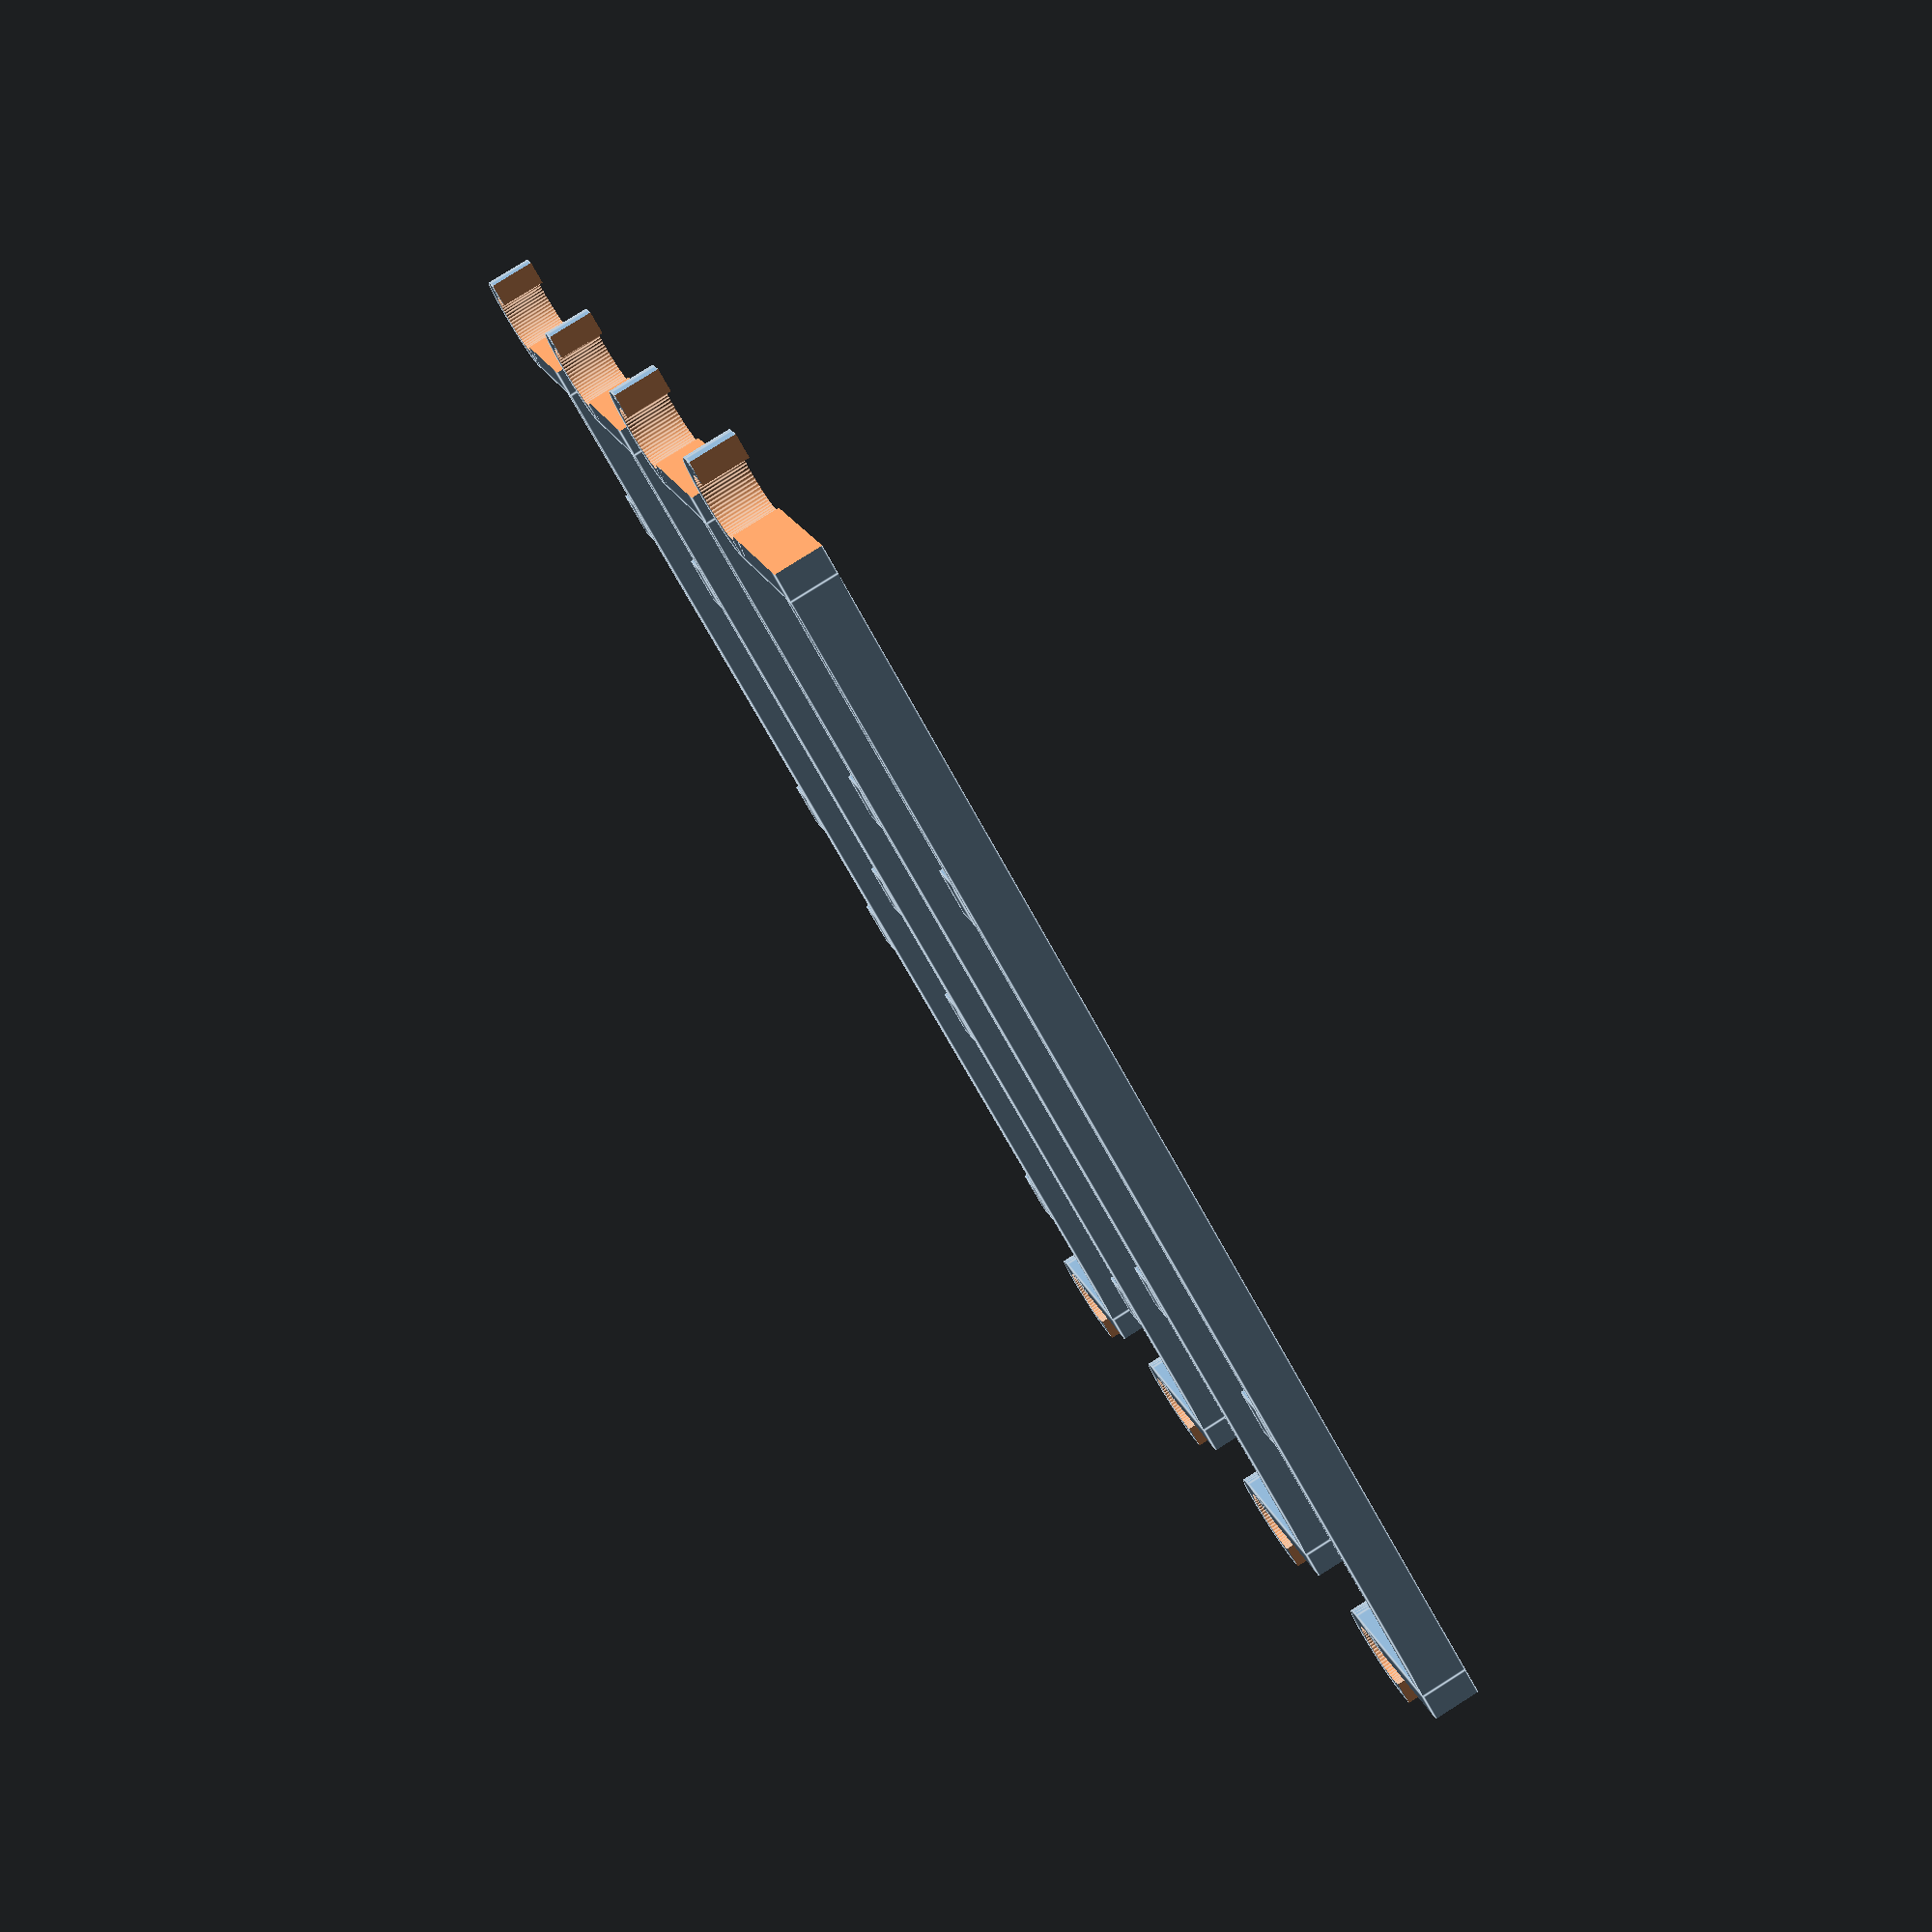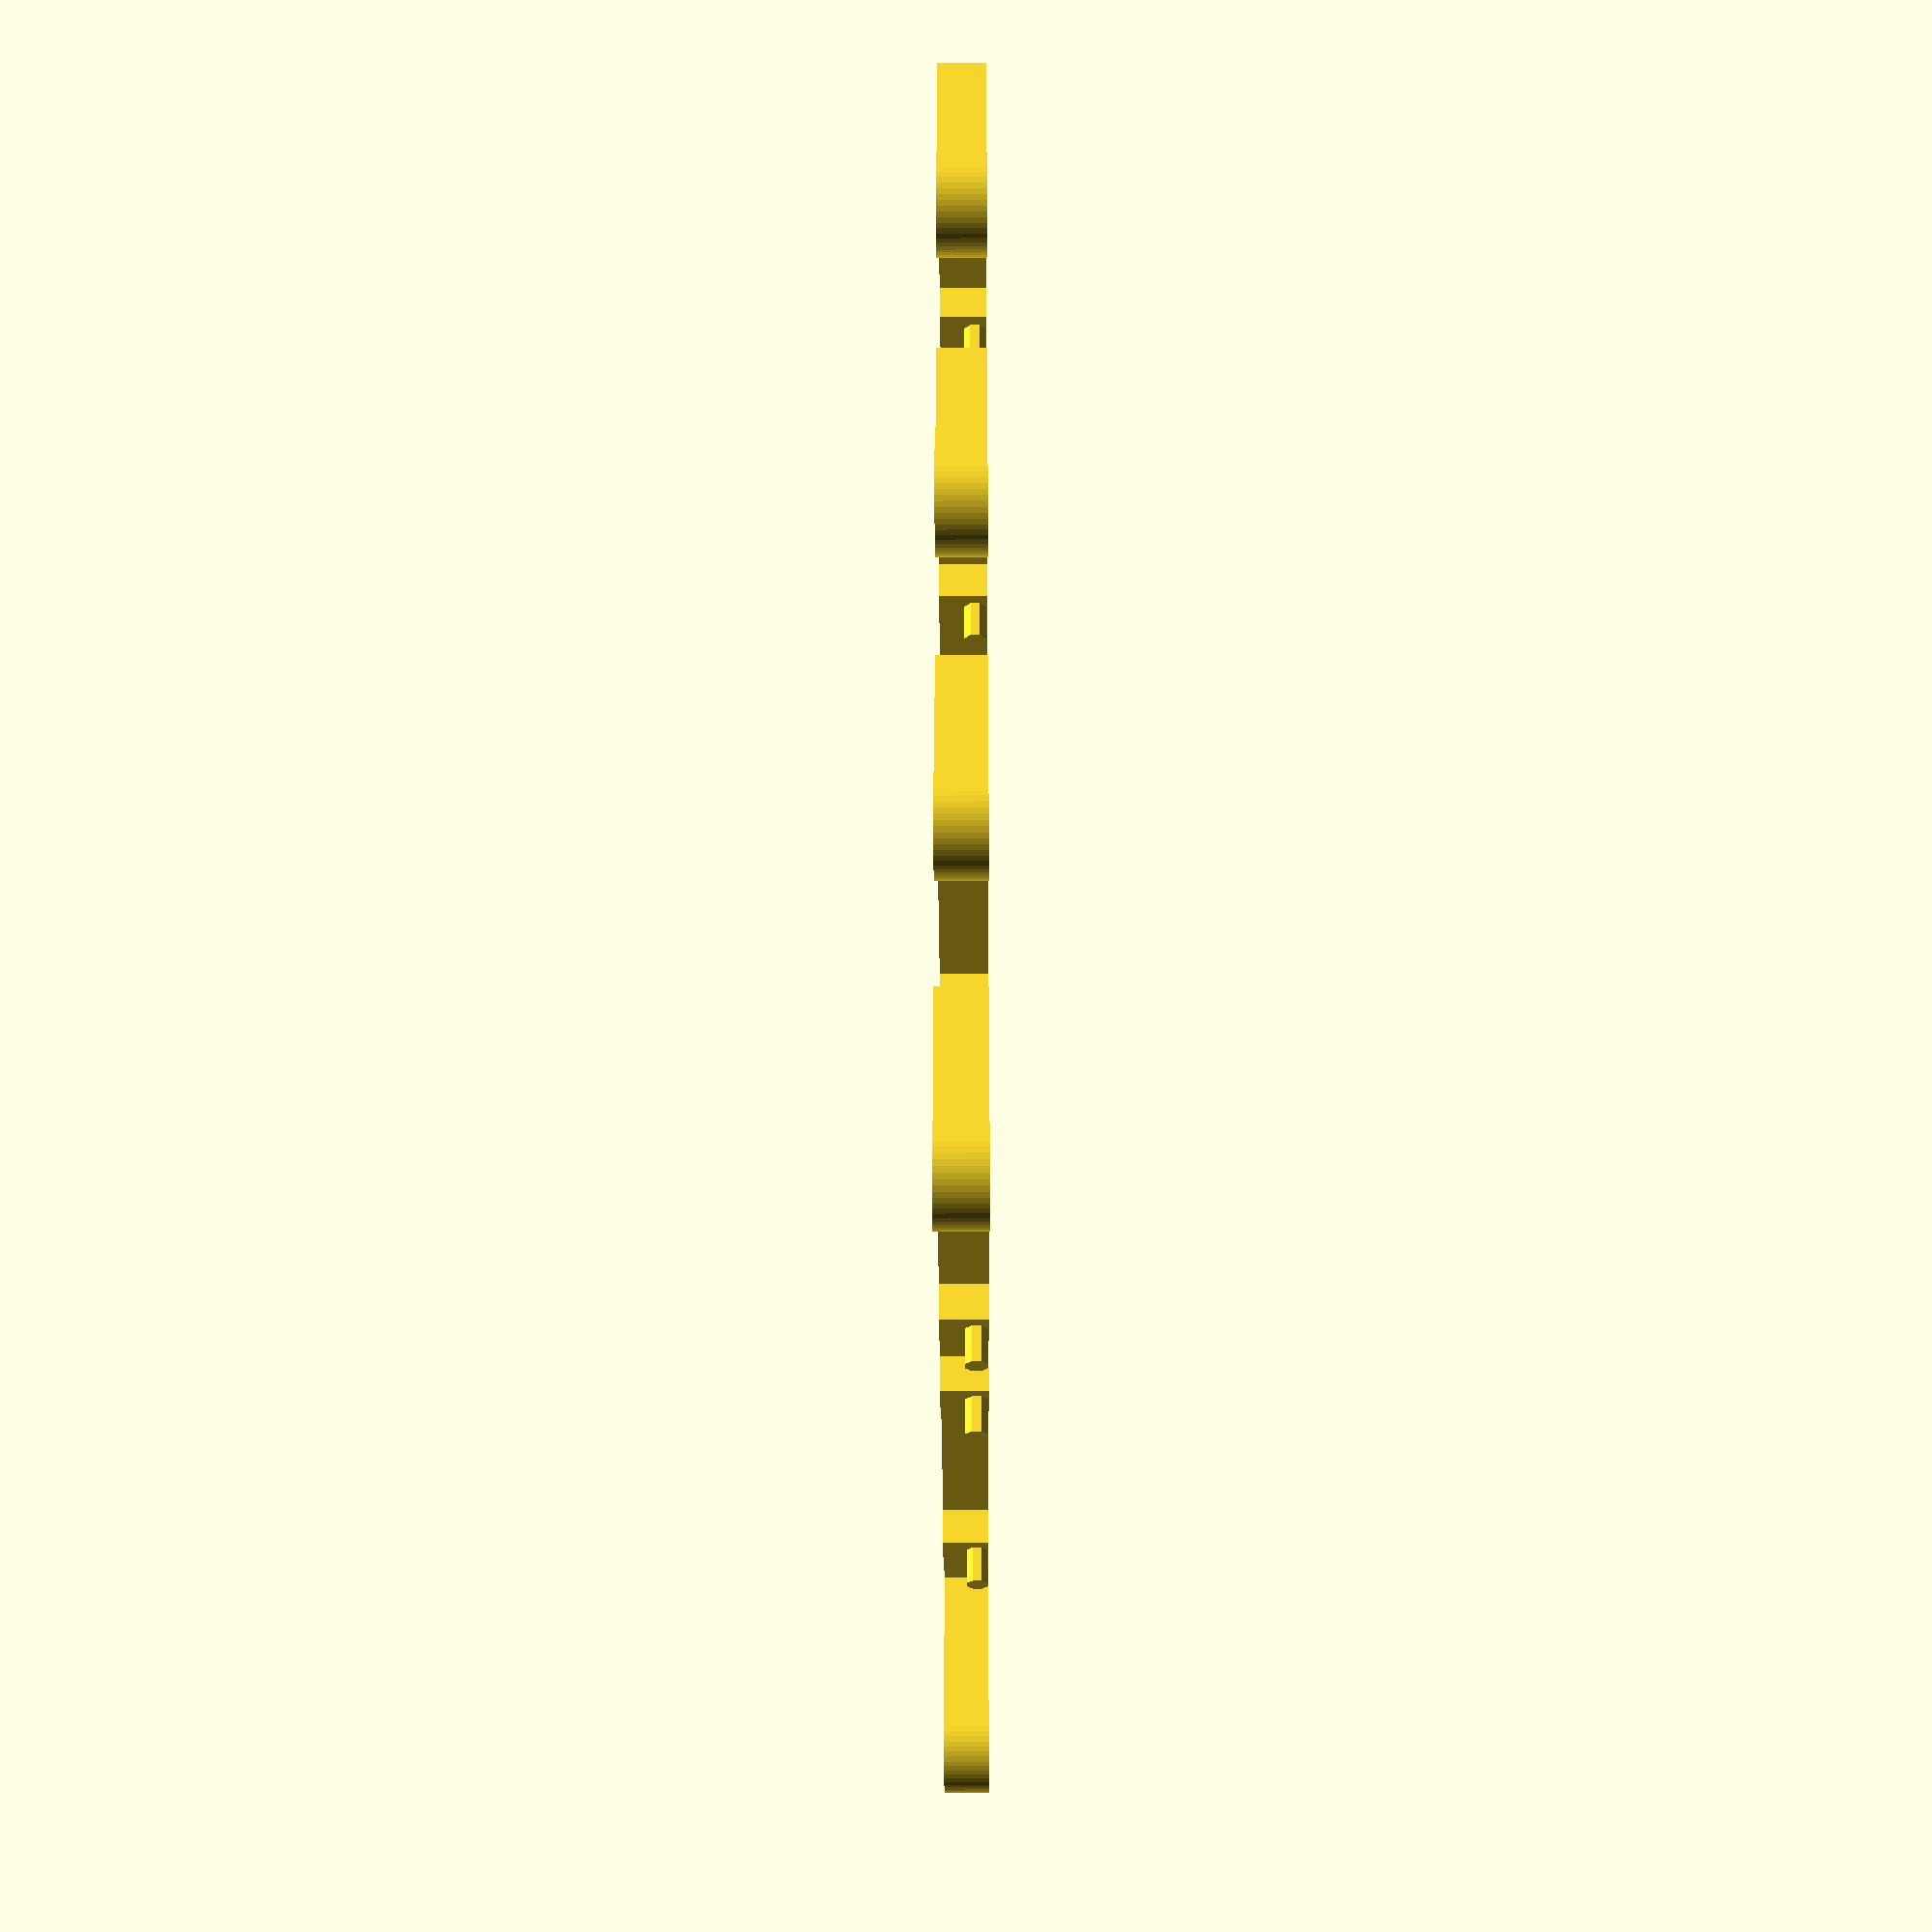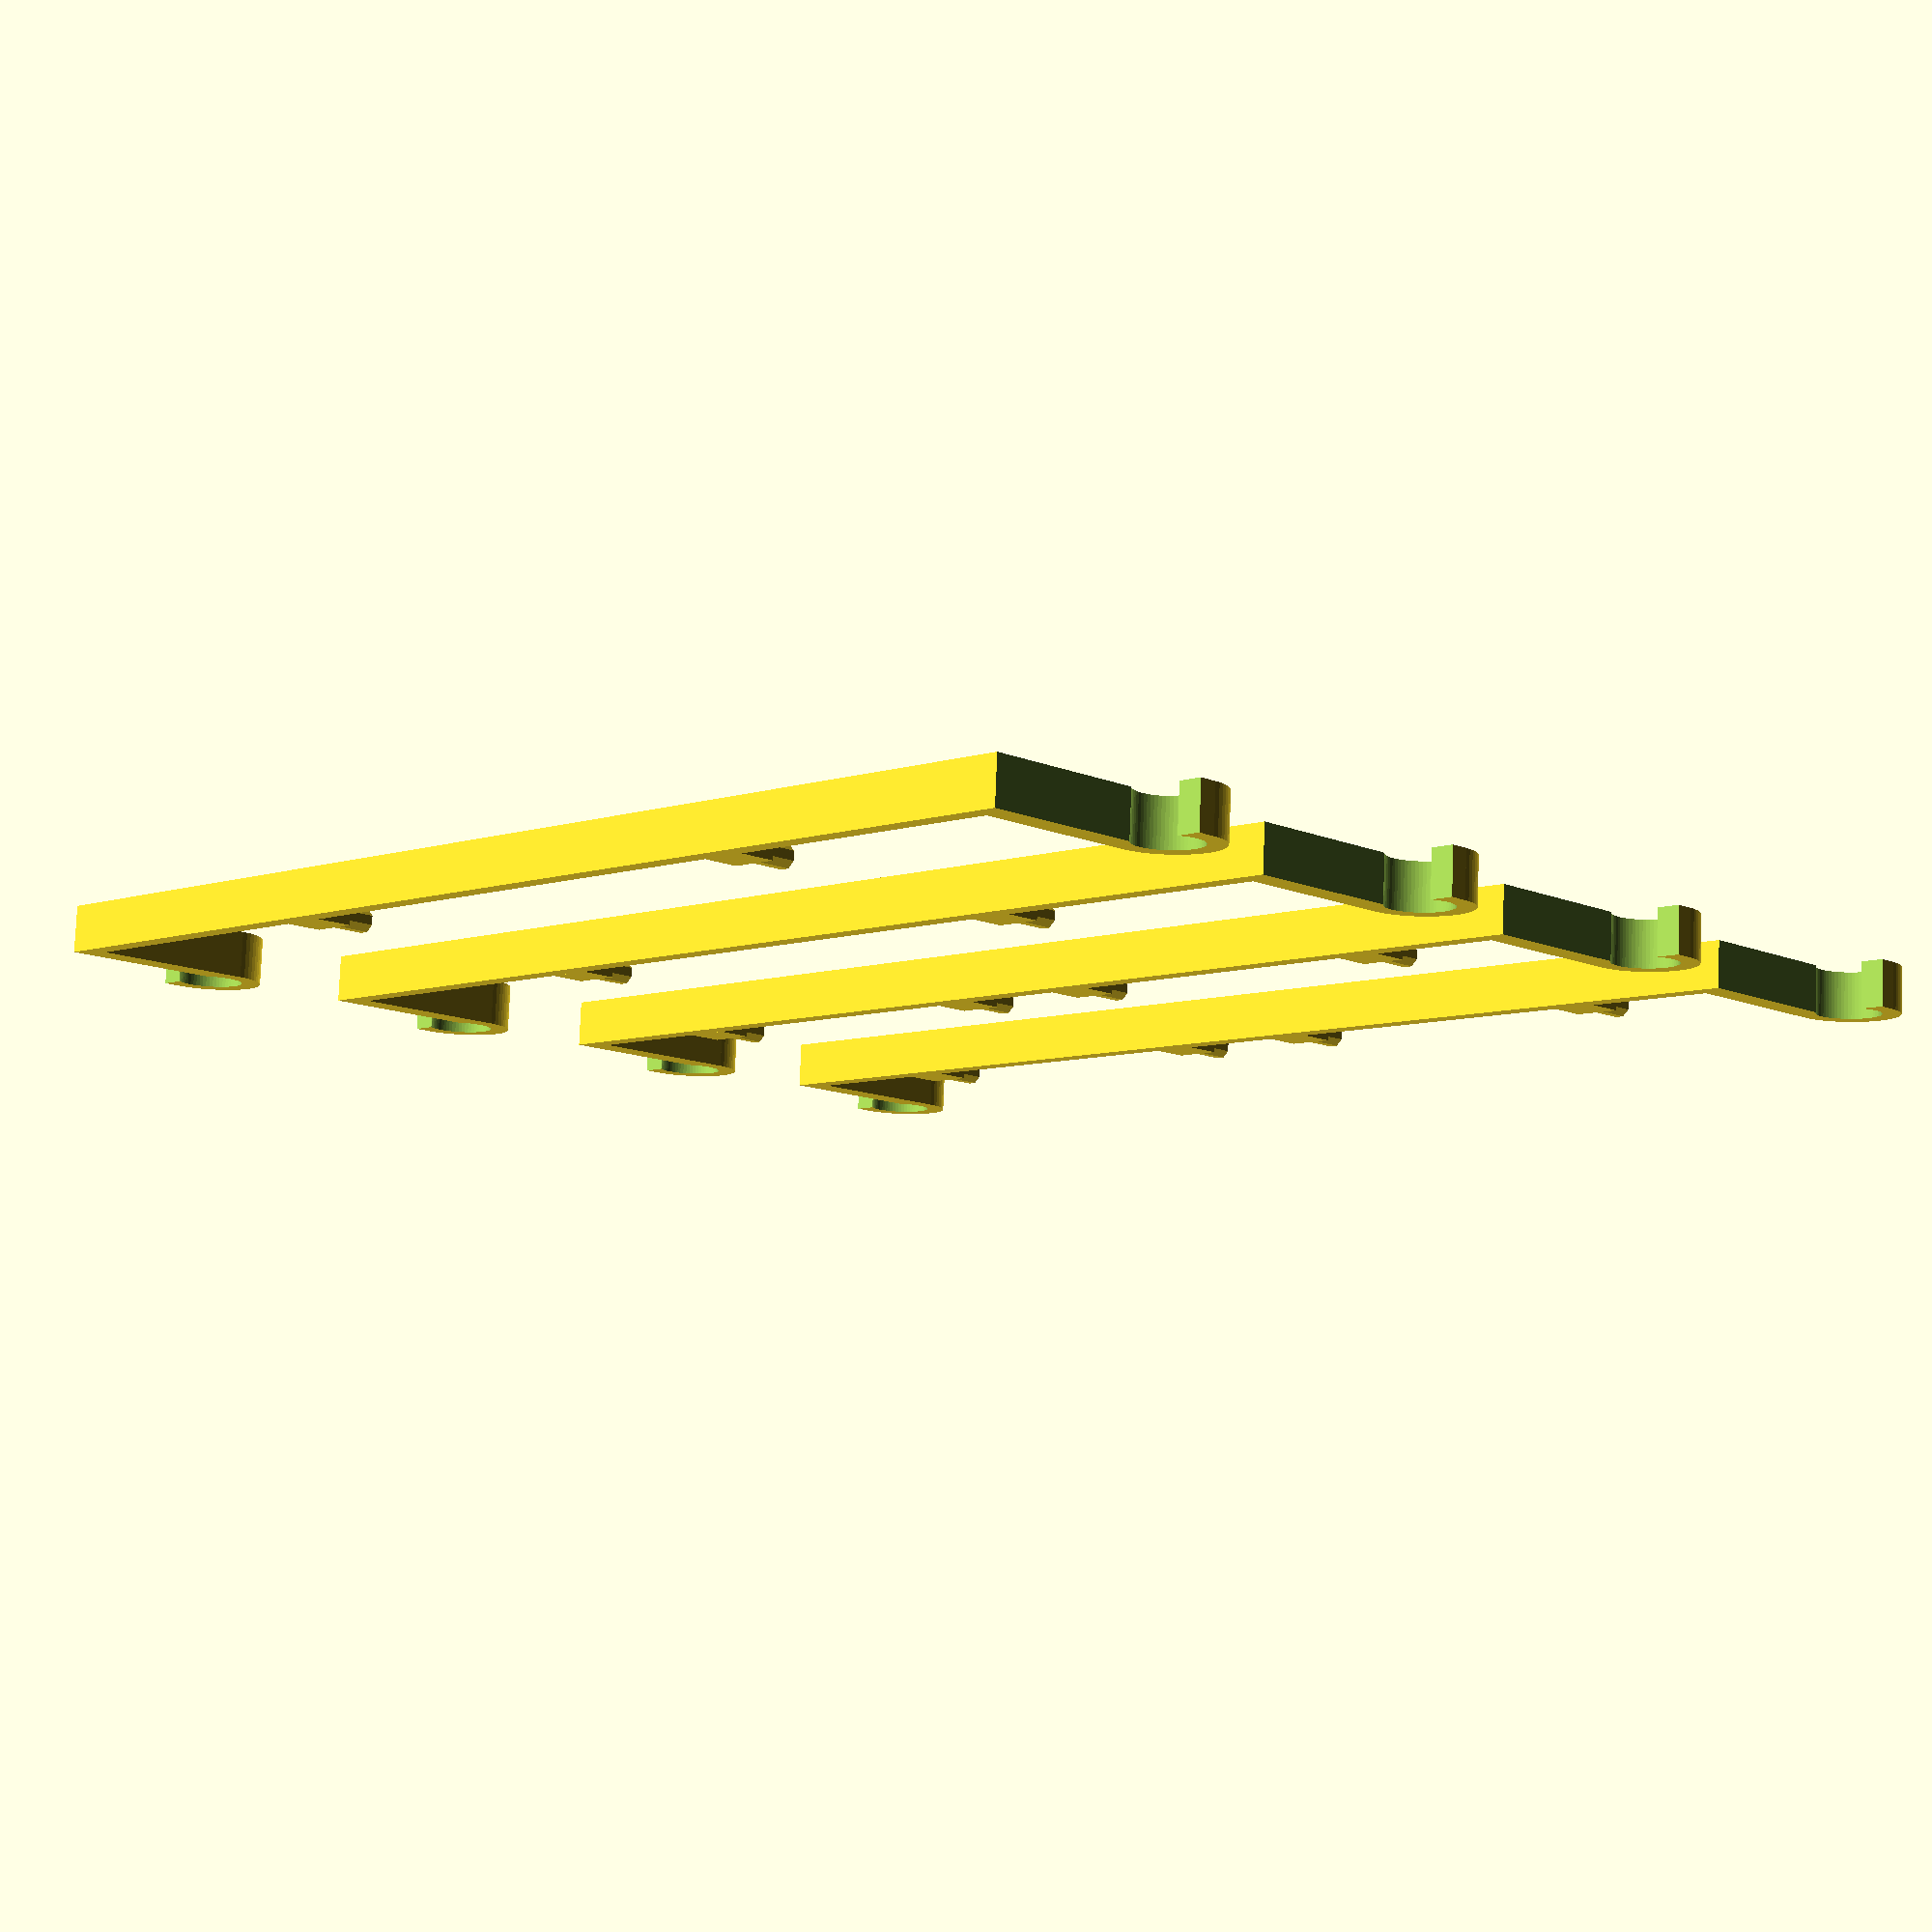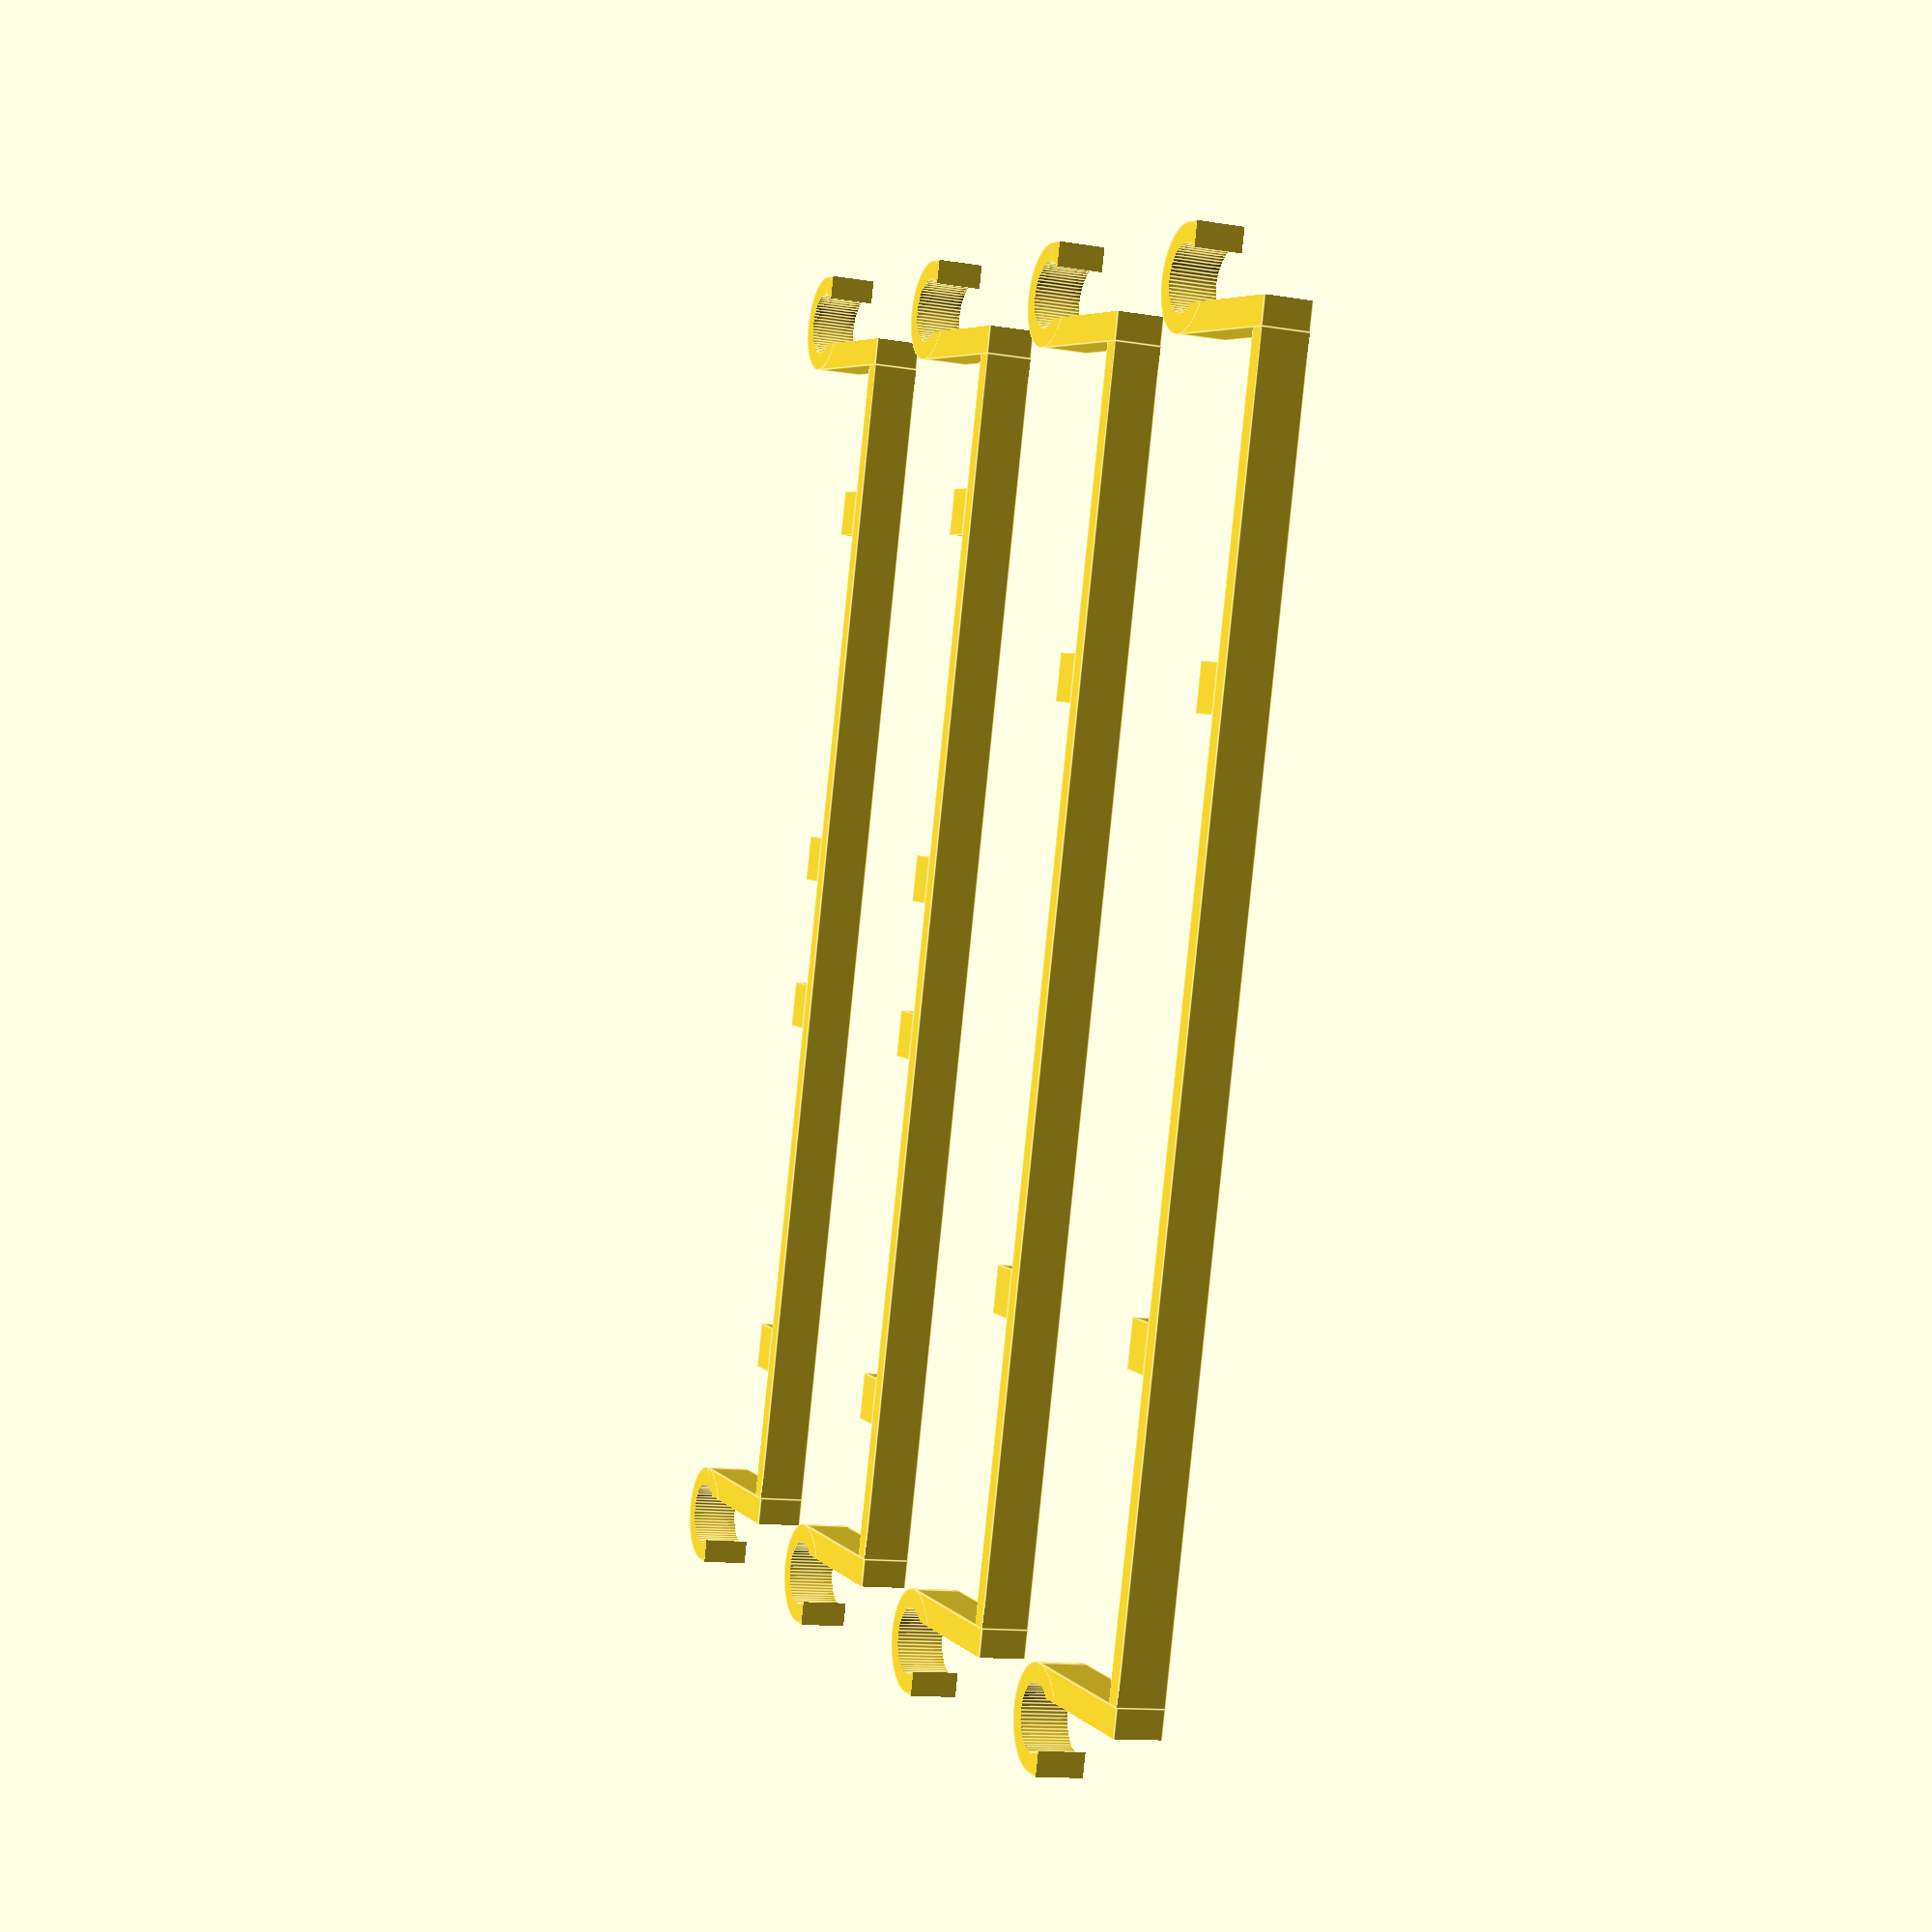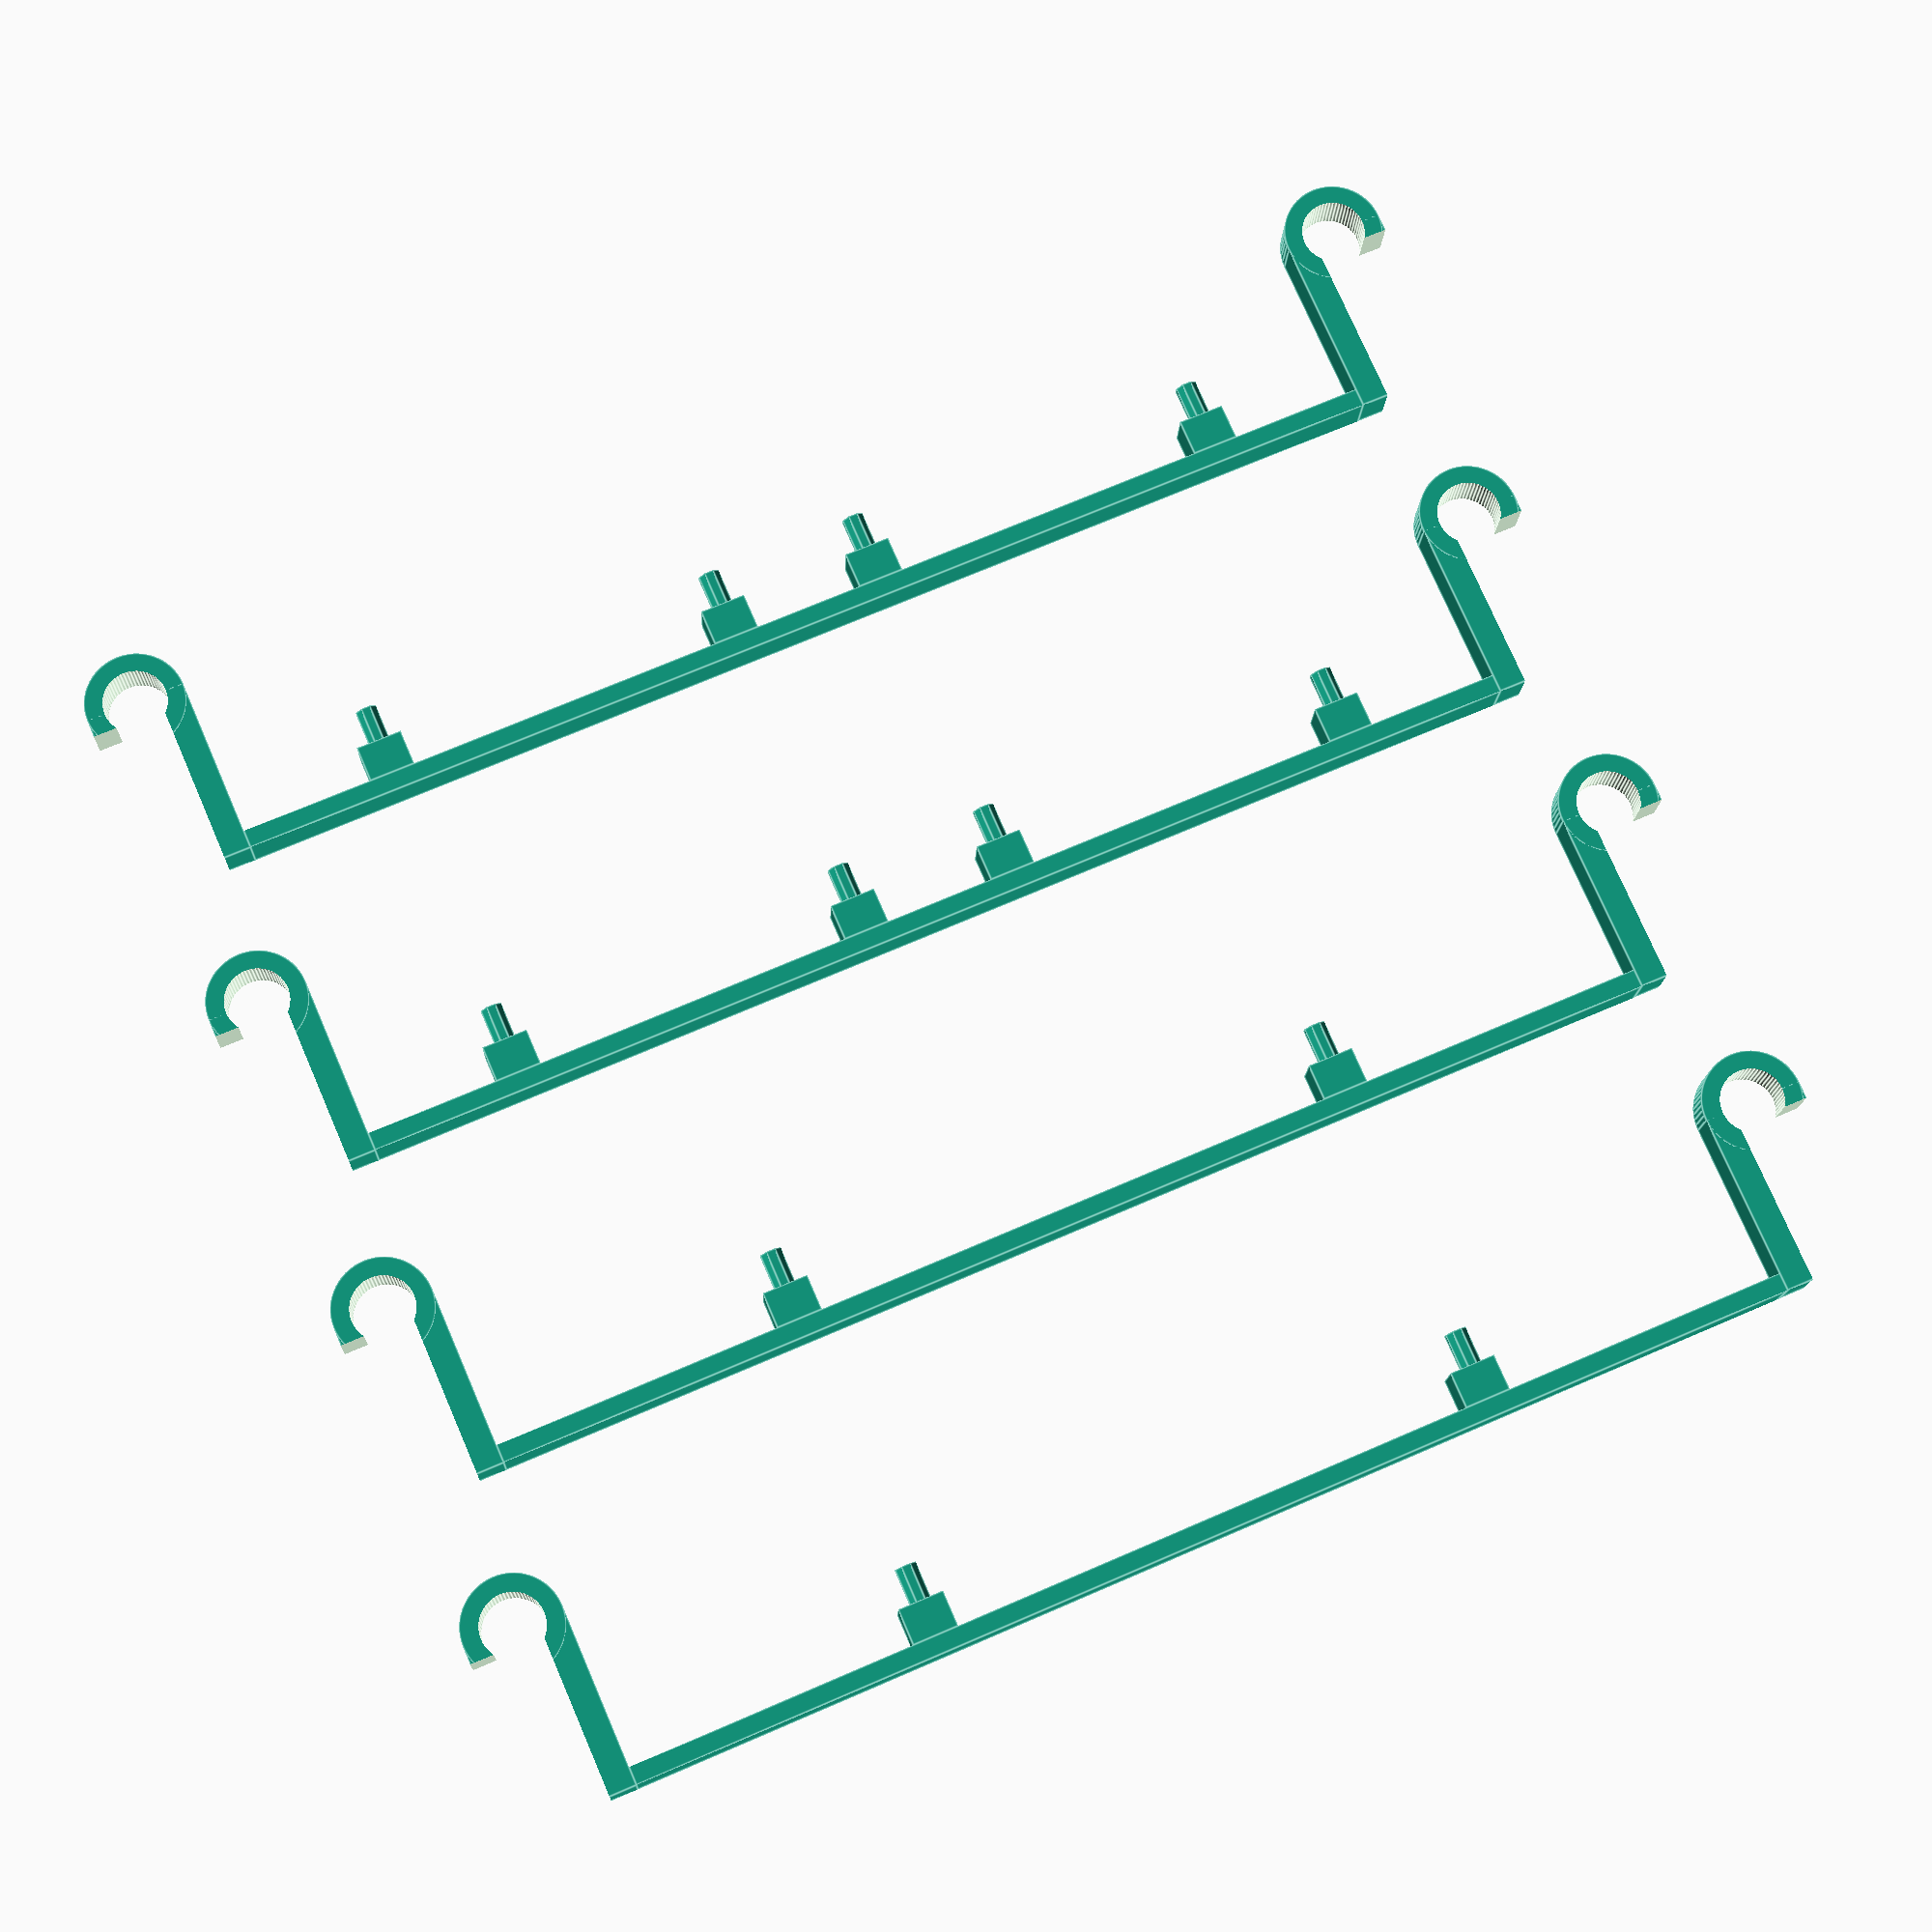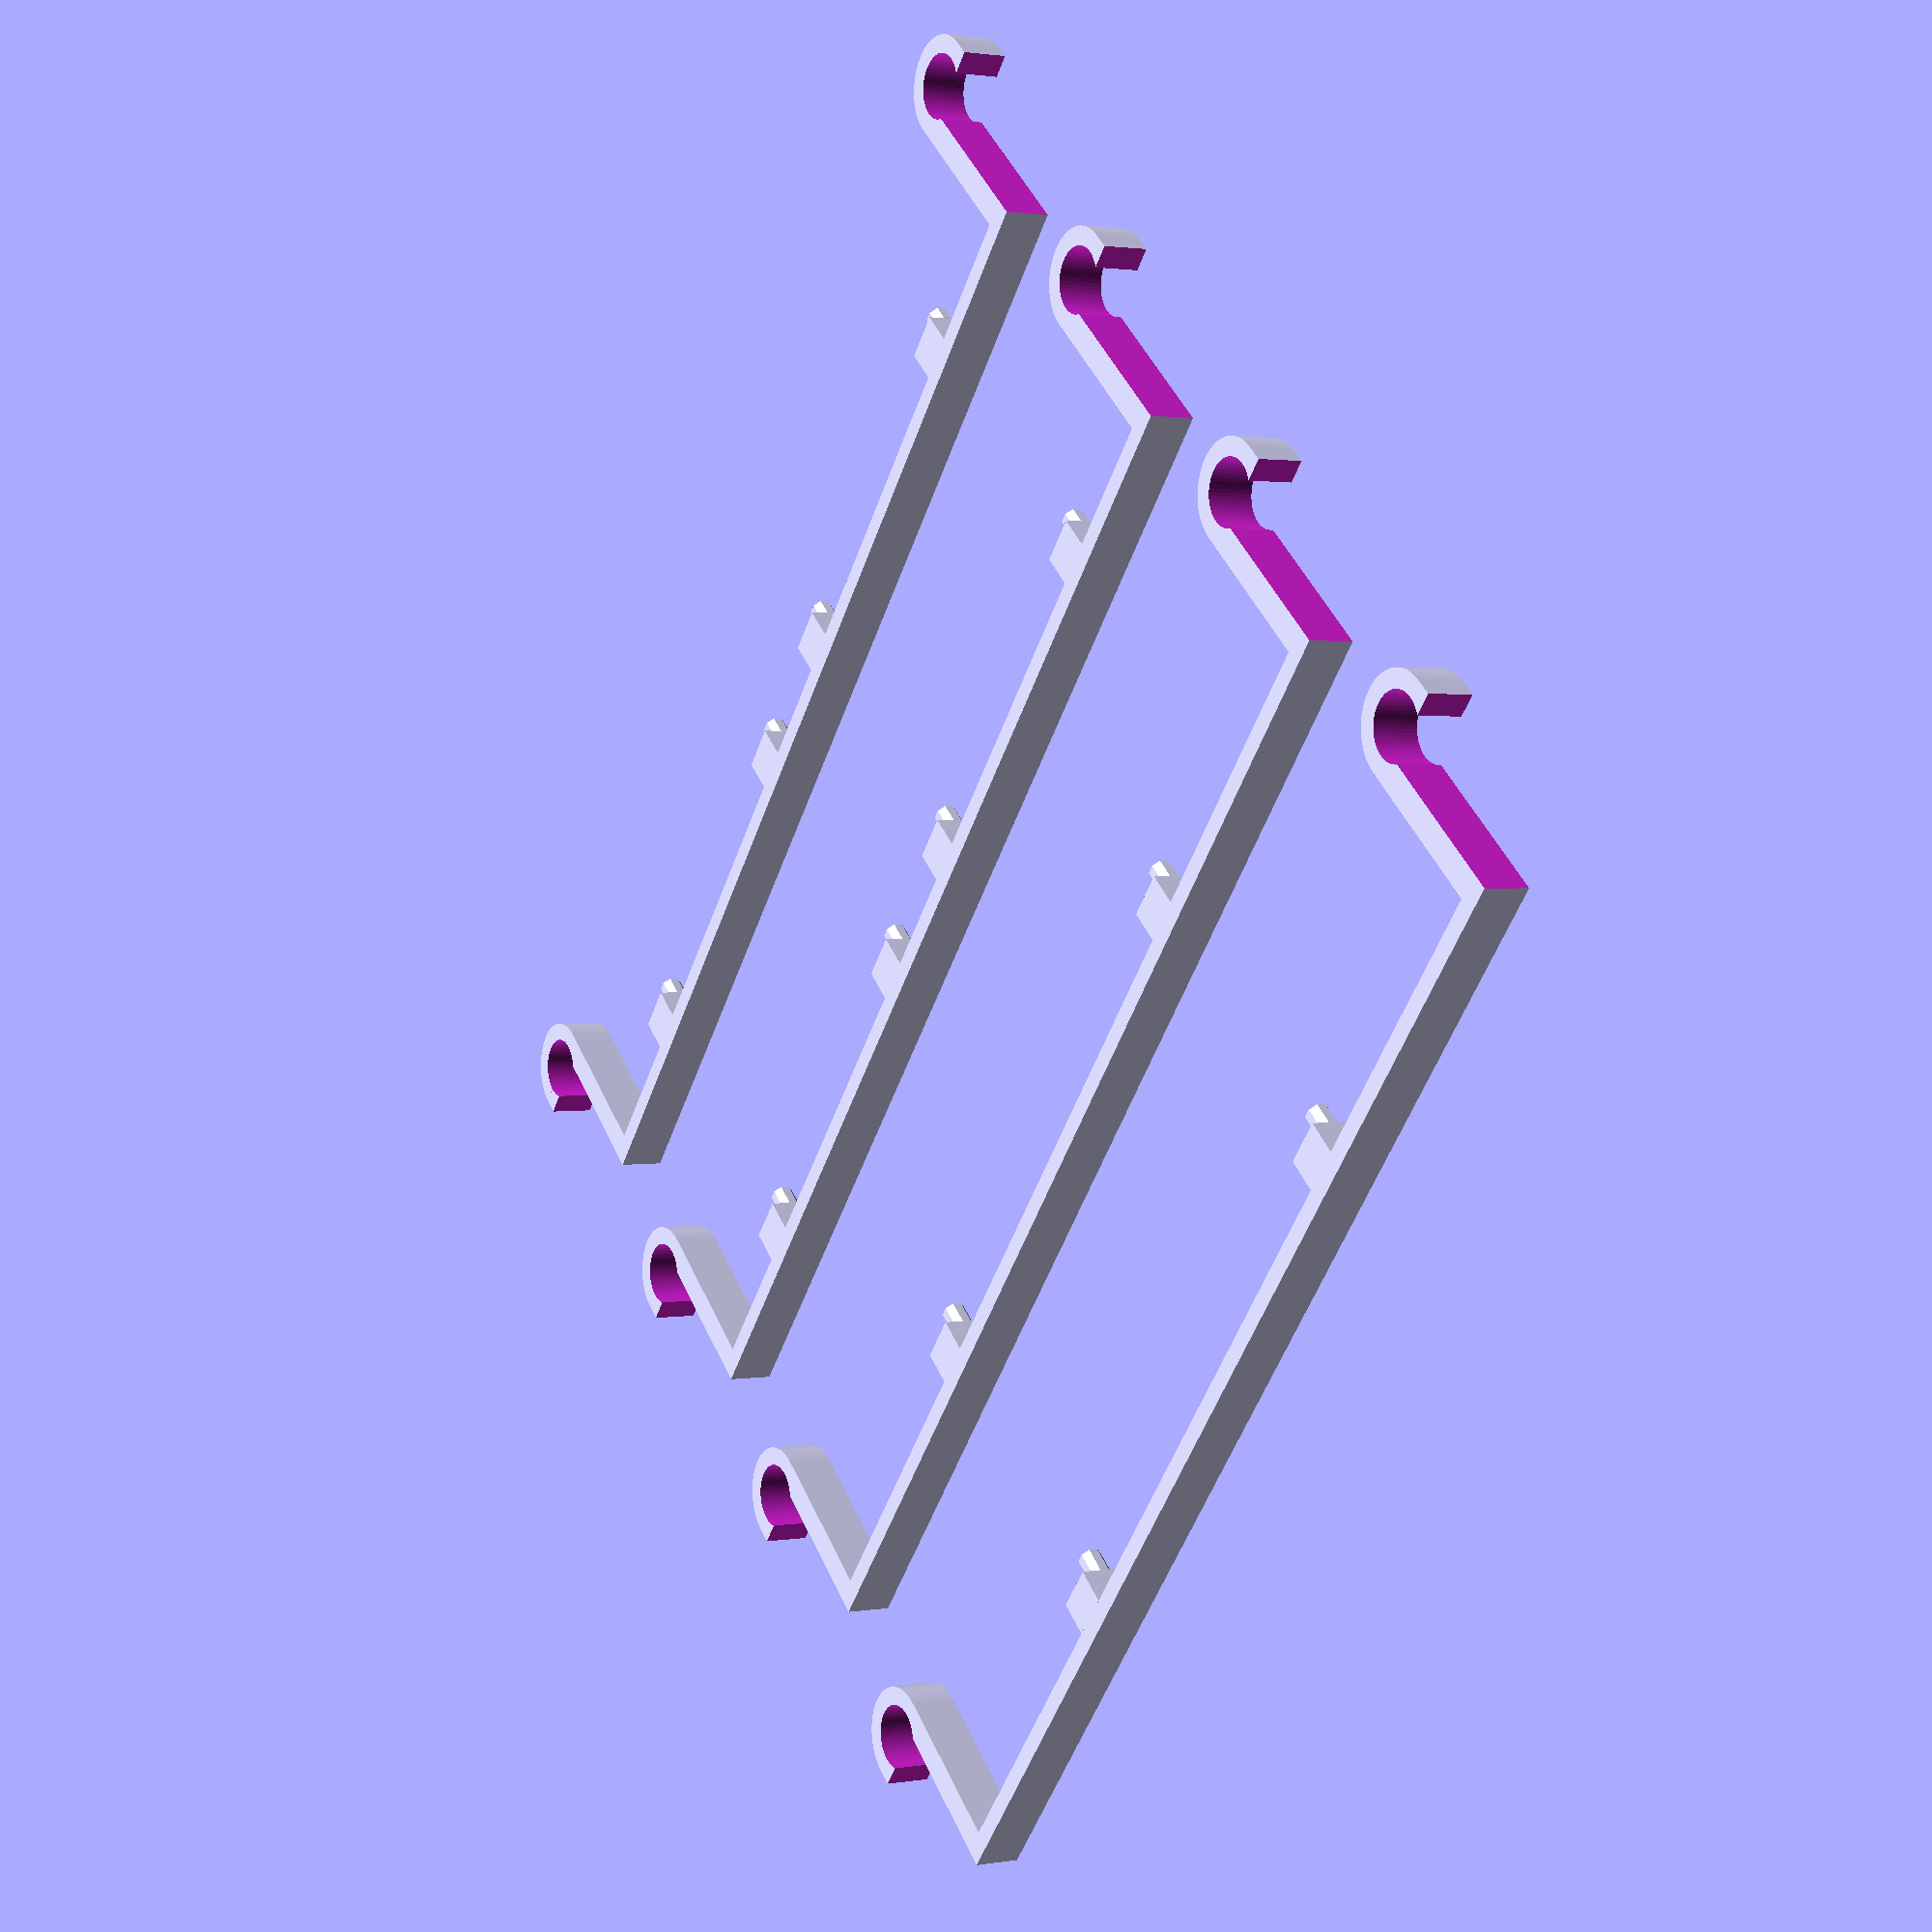
<openscad>
/*
 * electronics mount
 *
 * Mounts the electrons inside the frame under the bed.
 *
 * Copyright 2012 <b@Zi.iS>
 * License CC BY 3.0
 */
$fn = 60;

m8 = 7.80 / 2;
m3 = 2.8 /2;

//http://solderpad.com/folknology/dual-stepper-motor-module/
translate(	[
	0,
	20,
	0
]) {
	mount2(
		rod_gap=158,
		pitch = 44.5
	);
}

translate(	[
	0,
	60,
	0
]) {
	mount2(
		rod_gap=158,
		pitch = 44.5
	);
}

//http://solderpad.com/folknology/open-motion-controller/
translate(	[
	0,
	-20,
	0
]) {
	mount1(
		rod_gap=158,
		pitch = 70 //Change to 72 for OMC v2
	);
}


translate(	[
	0,
	-60,
	0
]) {
	mount1(
		rod_gap=158,
		pitch = 70 //Change to 72 for OMC v2
	);
}

module mount1(
	width = 10,
	thickness = 2.2,
	rod_gap = 156,
	rod = m8,
	post = m3,
	pitch = 70,
	offset = 20
) {
	mount(
		width = width,
		thickness = thickness,
		rod_gap = rod_gap,
		rod = rod,
		post = post,
		posts= space1(rod_gap-thickness*2-rod*2, pitch),
		offset = offset
	);
}

module mount2(
	width = 10,
	thickness = 2.2,
	rod_gap = 156,
	rod=m8,
	post = m3,
	pitch = 44.5,
	offset = 20
) {
	mount(
		width = width,
		thickness = thickness,
		rod_gap = rod_gap,
		rod = rod,
		post = post,
		posts= space2(rod_gap-thickness*2-rod*2, pitch, pitch),
		offset = offset
	);
}

module mount(
	width = 10,
	thickness = 2.2,
	rod_gap = 60,
	rod = m8,
	post = m3,
	posts = [],
	offset = m8
) {

	support(
		rod_gap = rod_gap,
		rod = rod,
		width=post*4,
		offset = offset,
		thickness = 2.2
	
	);

	for(i=posts) {
		translate([
			i,
			thickness,
			0
		]) {
			post(
				size = post,
				height = thickness * 4
			);
		}
	}
	
}

module post(
	size = m3,
	height = m3*4
) {
	translate([
		-size*2,
		0,
		0
	]) {
		cube([
			size*4,
			height/2,
			size*4
		]);
	}
	translate([
		0,
		height,
		size
	]) {
		rotate([
			90,
			0,
			0
		]) {
			rotate([
				0,
				0,
				22.5
			]) {
				cylinder(
					r = size,
					h = height,
					$fn=8
				);
			}
		}
	}
}

module support(
	rod_gap = 156,
	rod = m8,
	width = m3*4,
	offset = 10,
	thickness = 2.2
) {
	difference() {
		union() {
			cube([
				rod_gap-thickness*2-rod*2,
				thickness,
				width,
			]);
			translate([
				-thickness*2-rod*2,
				0,
				0
			]) {
				cube([
					thickness*2+rod*2,
					thickness+offset,
					width,
				]);
			}
			translate([
				-thickness-rod,
				thickness+offset,
				0
			]) {
				cylinder(
					r=rod+thickness,
					h=width
				);
			}
			translate([
				rod_gap-thickness*2-rod*2,
				0,
				0
			]) {
				cube([
					thickness*2+rod*2,
					thickness+offset,
					width,
				]);
			}
			translate([
				rod_gap+thickness+rod-thickness*2-rod*2,
				thickness+offset,
				0
			]) {
				cylinder(
					r=rod+thickness,
					h=width
				);
			}
		}
			translate([
				-thickness*3.5-rod*2,
				-thickness,
				-1
			]) {
				cube([
					thickness*2+rod*2,
					thickness+offset,
					width+2,
				]);
			}
		
			translate([
				-thickness-rod,
				thickness+offset,
				-1
			]) {
				cylinder(
					r=rod,
					h=width+2
				);
			}
			translate([
				rod_gap+thickness*1.5-thickness*2-rod*2,
				-thickness,
				-1
			]) {
				cube([
					thickness*2+rod*2,
					thickness+offset,
					width+2,
				]);
			}
			translate([
				rod_gap+thickness+rod-thickness*2-rod*2,
				thickness+offset,
				-1
			]) {
				cylinder(
					r=rod,
					h=width+2
				);
			}
	}

}

function space1(length, pitch) = [
	(length-pitch)/2, 
	(length-pitch)/2 + pitch
];
function space2(length, pitch1, pitch2) = [
	(length-pitch1-pitch2)/3, 
	(length-pitch1-pitch2)/3 + pitch1,
	(length-pitch1-pitch2)/3 + pitch1 +  (length-pitch1-pitch2)/3,
	(length-pitch1-pitch2)/3 + pitch1 +  (length-pitch1-pitch2)/3 + pitch2

];

</openscad>
<views>
elev=98.2 azim=28.9 roll=122.2 proj=p view=edges
elev=212.8 azim=3.1 roll=89.8 proj=p view=wireframe
elev=99.8 azim=44.2 roll=357.7 proj=p view=wireframe
elev=12.2 azim=286.1 roll=68.5 proj=p view=edges
elev=14.8 azim=23.4 roll=178.0 proj=p view=edges
elev=358.4 azim=310.2 roll=59.0 proj=p view=solid
</views>
